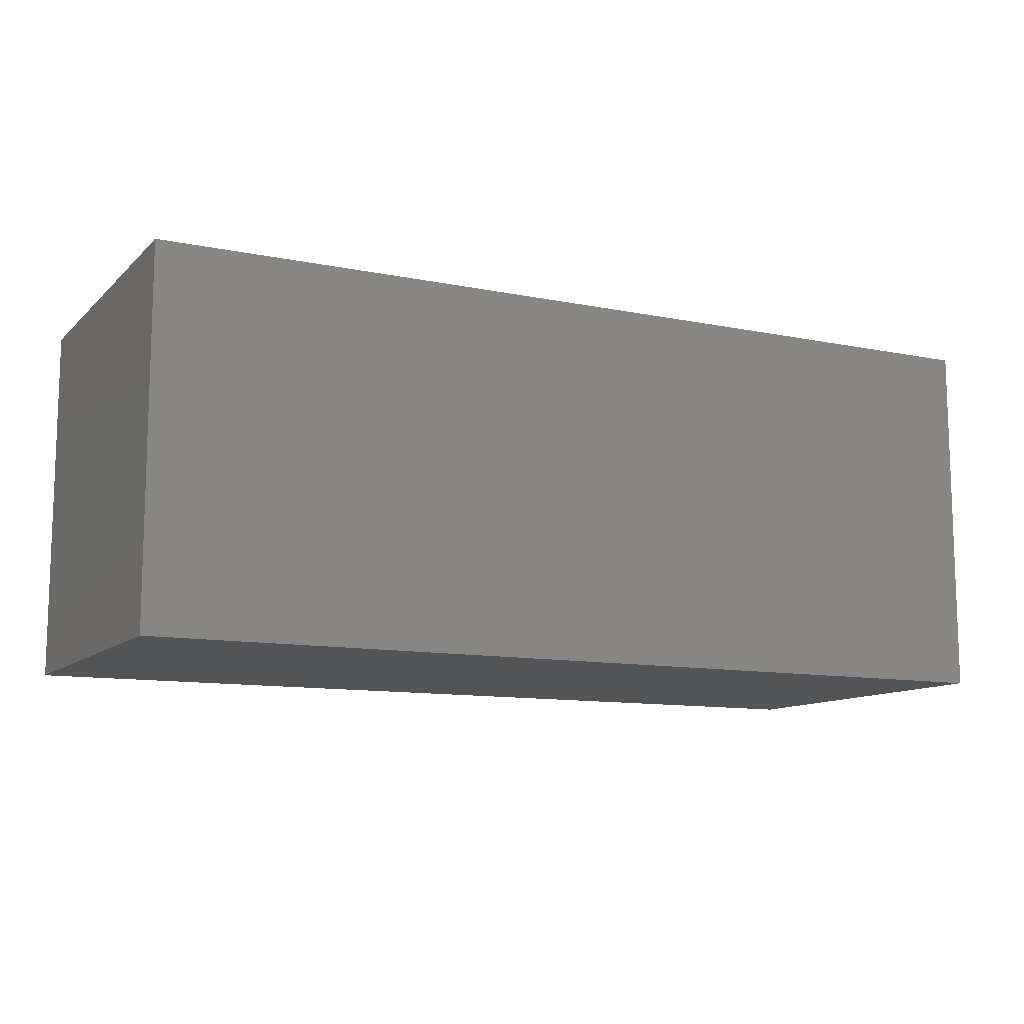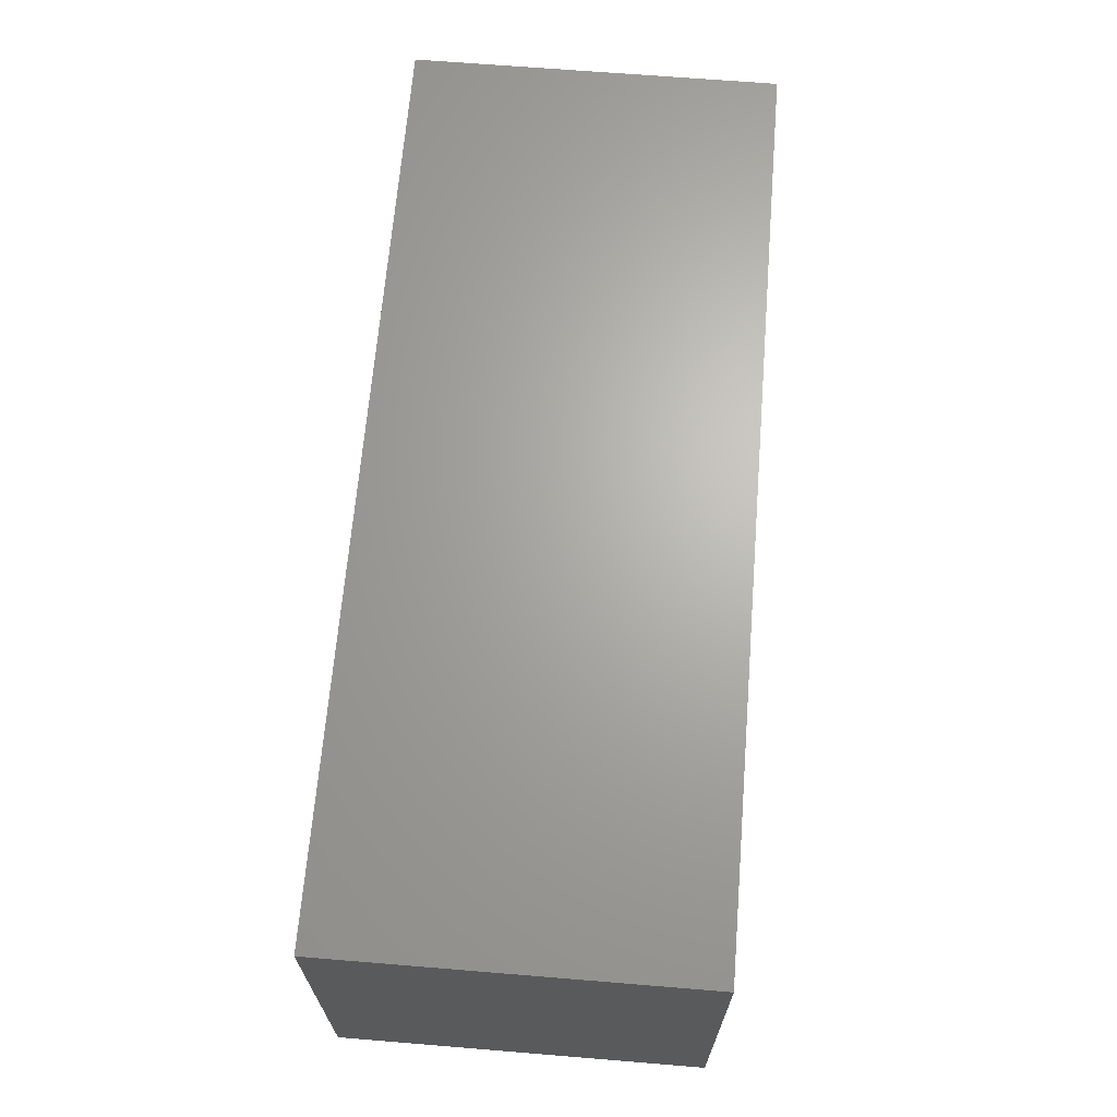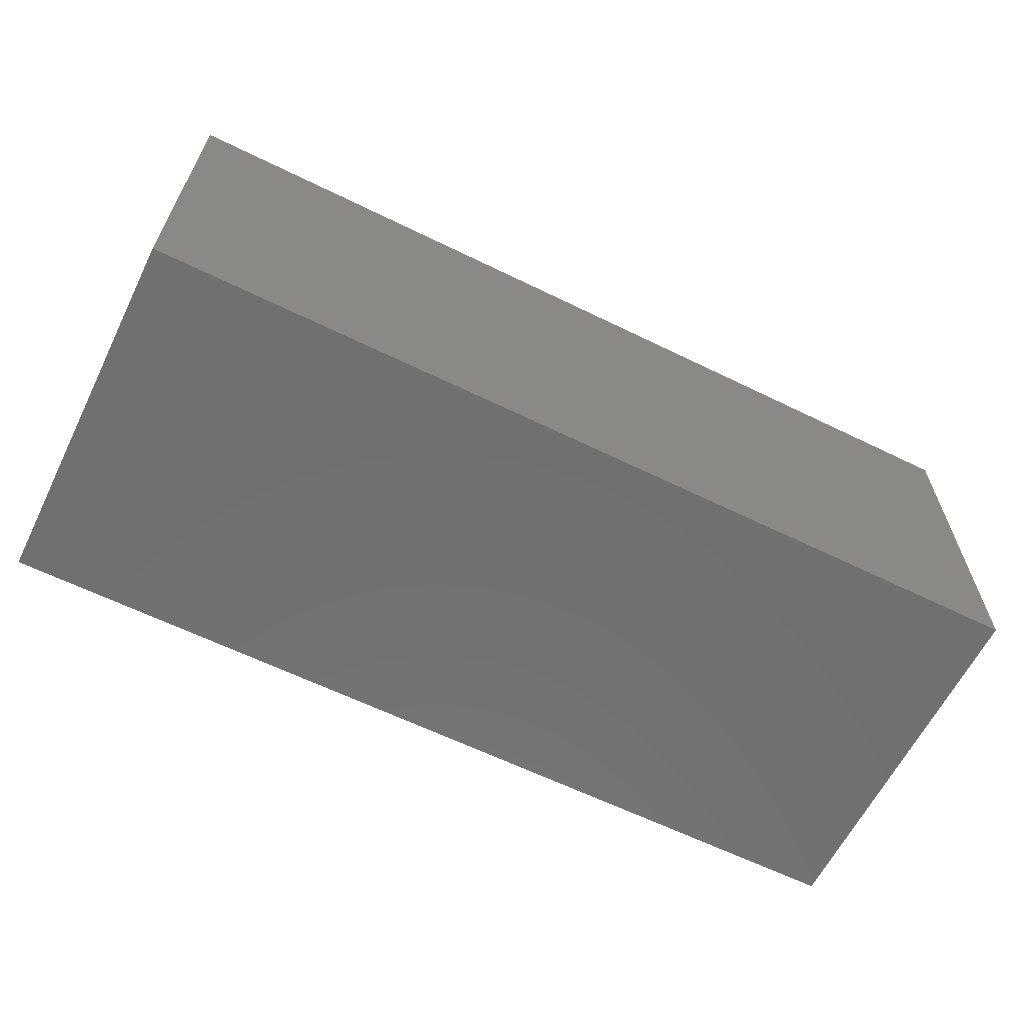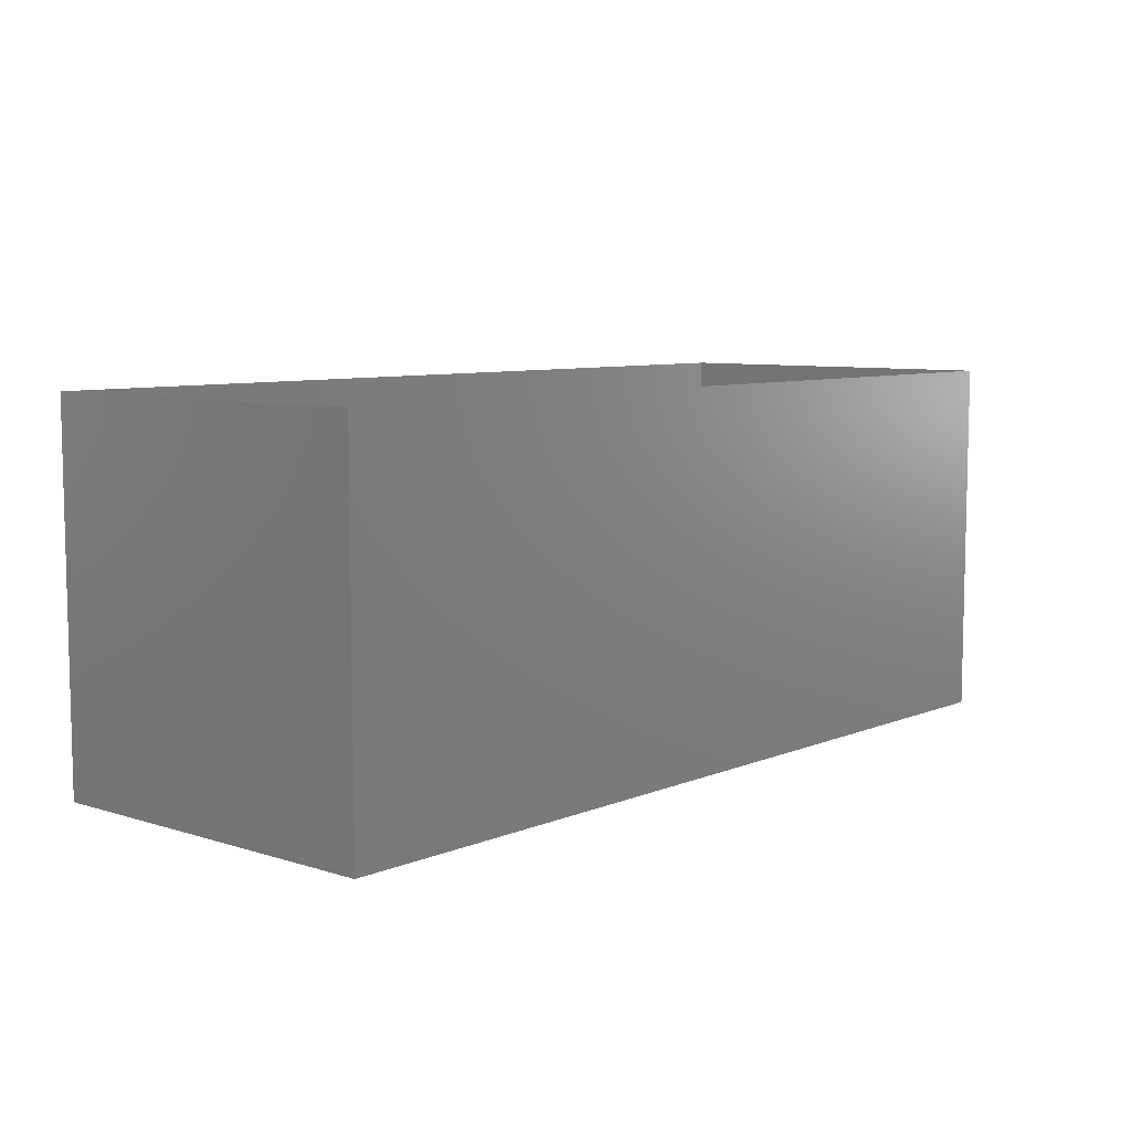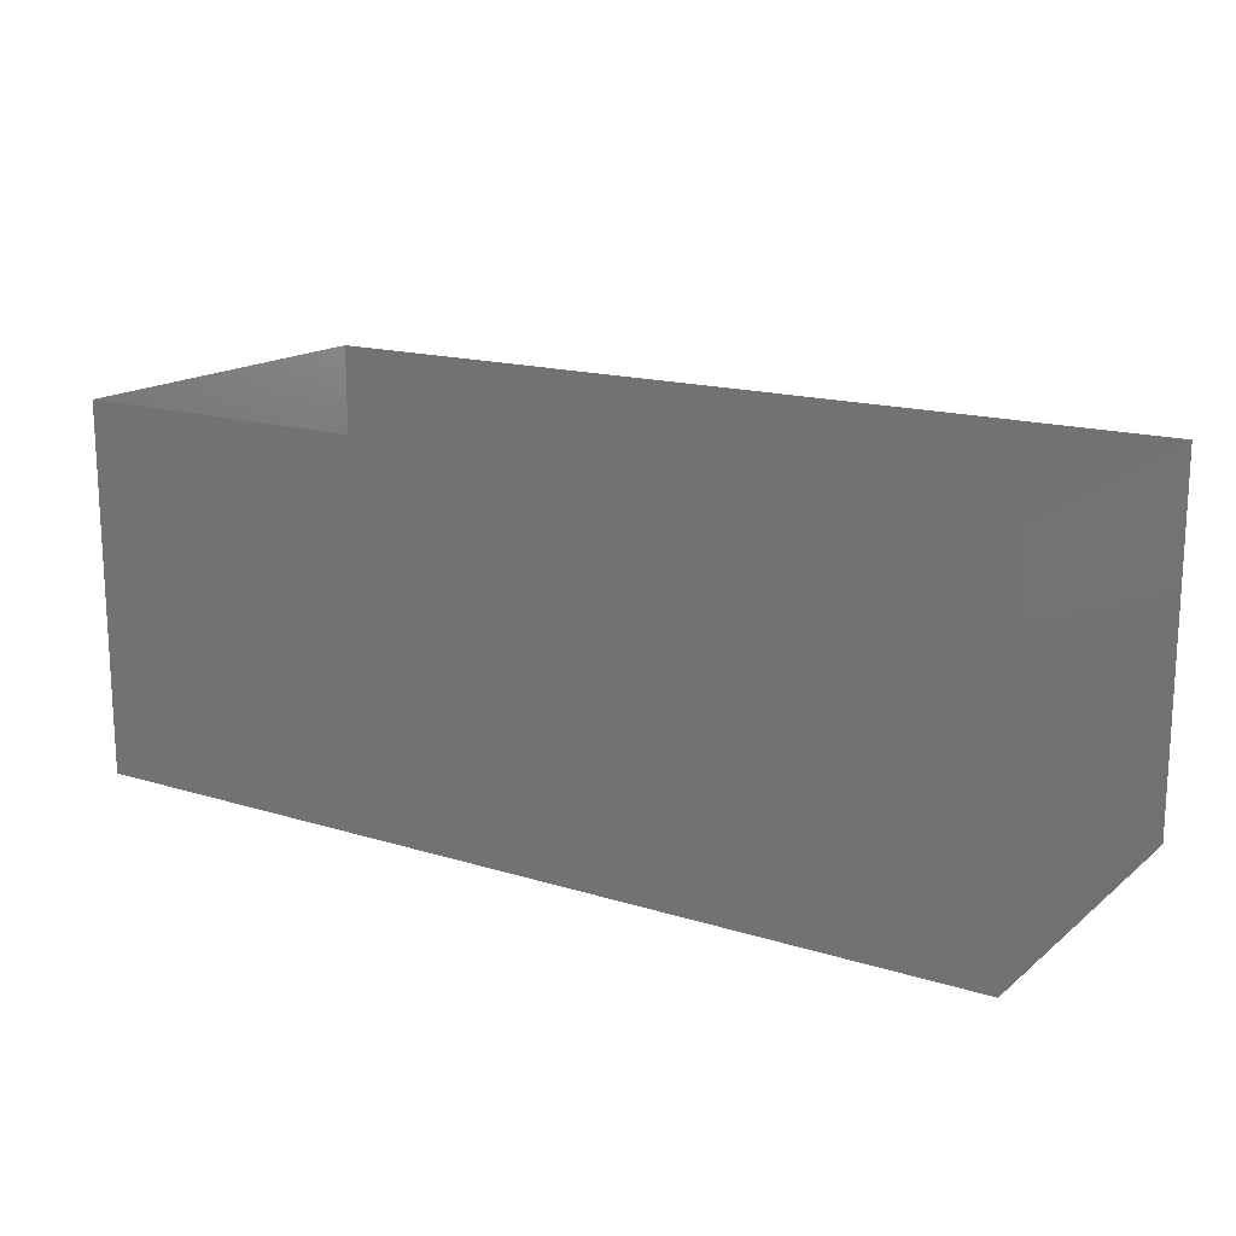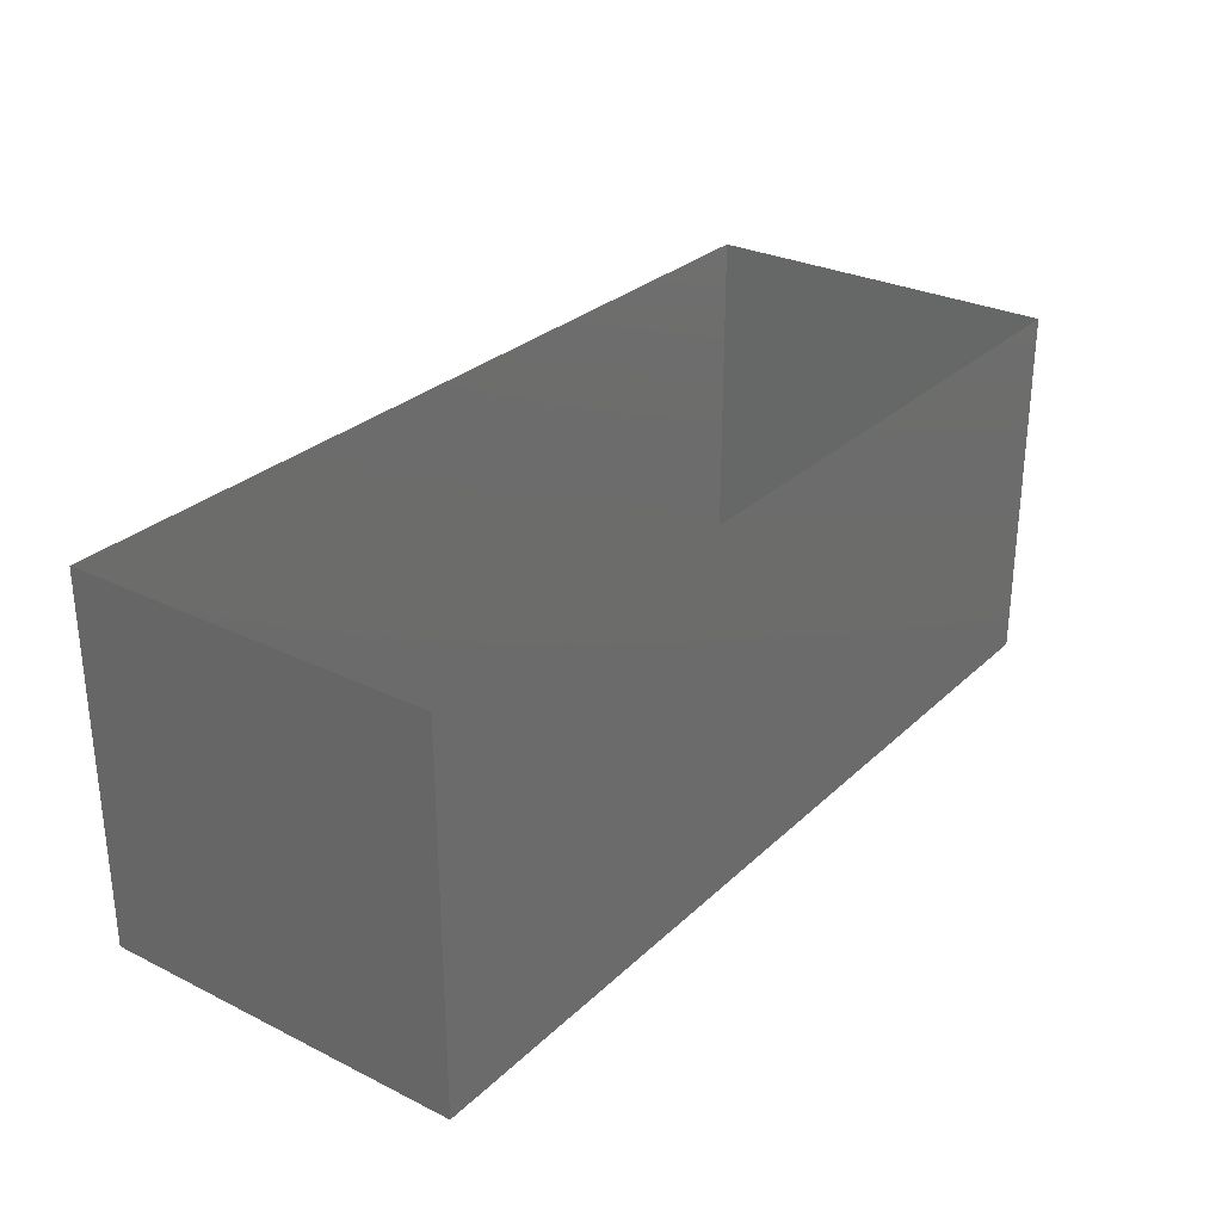
<metadata>
{"format":"stl","ext":"stl","renderer":"f3d","projection":"perspective","resolution":1024,"background":"white","views":[{"elev":-11.1,"azim":153.4,"up":"+Y"},{"elev":66.4,"azim":-85.3,"up":"+Y"},{"elev":-62.4,"azim":153.6,"up":"+Y"},{"elev":7.7,"azim":-48.8,"up":"+Z"},{"elev":16.2,"azim":32.5,"up":"+Z"},{"elev":28.8,"azim":126.3,"up":"+Z"}]}
</metadata>
<code>
# stl→obj: 8 verts, 10 faces
v 0.5 0.2 -0.2
v 0.5 -0.2 -0.2
v -0.5 -0.2 -0.2
v -0.5 0.2 -0.2
v 0.5 0.2 0.2
v 0.5 -0.2 0.2
v -0.5 0.2 0.2
v -0.5 -0.2 0.2
f 1 2 3
f 3 4 1
f 5 2 1
f 2 5 6
f 7 4 3
f 3 8 7
f 5 4 7
f 4 5 1
f 6 8 3
f 3 2 6

</code>
